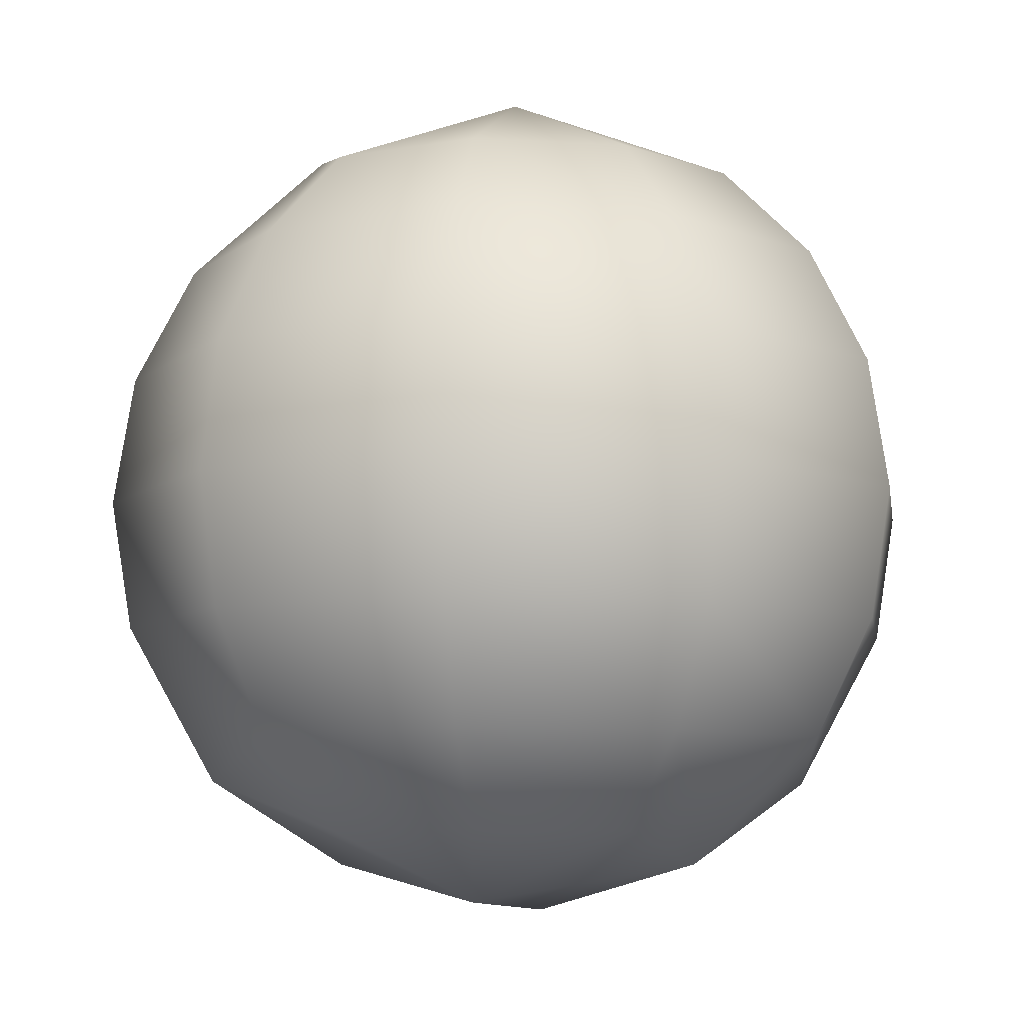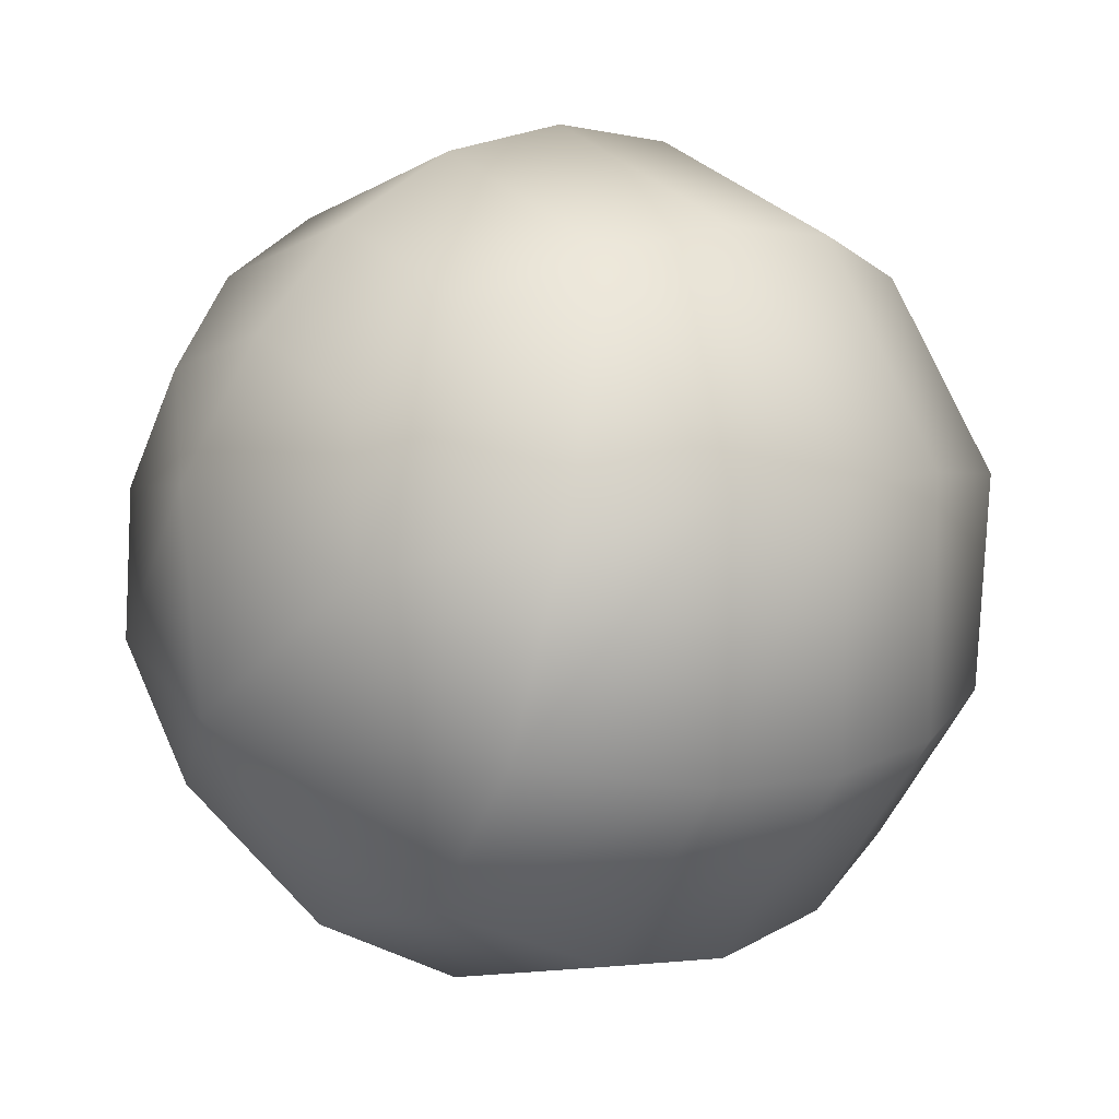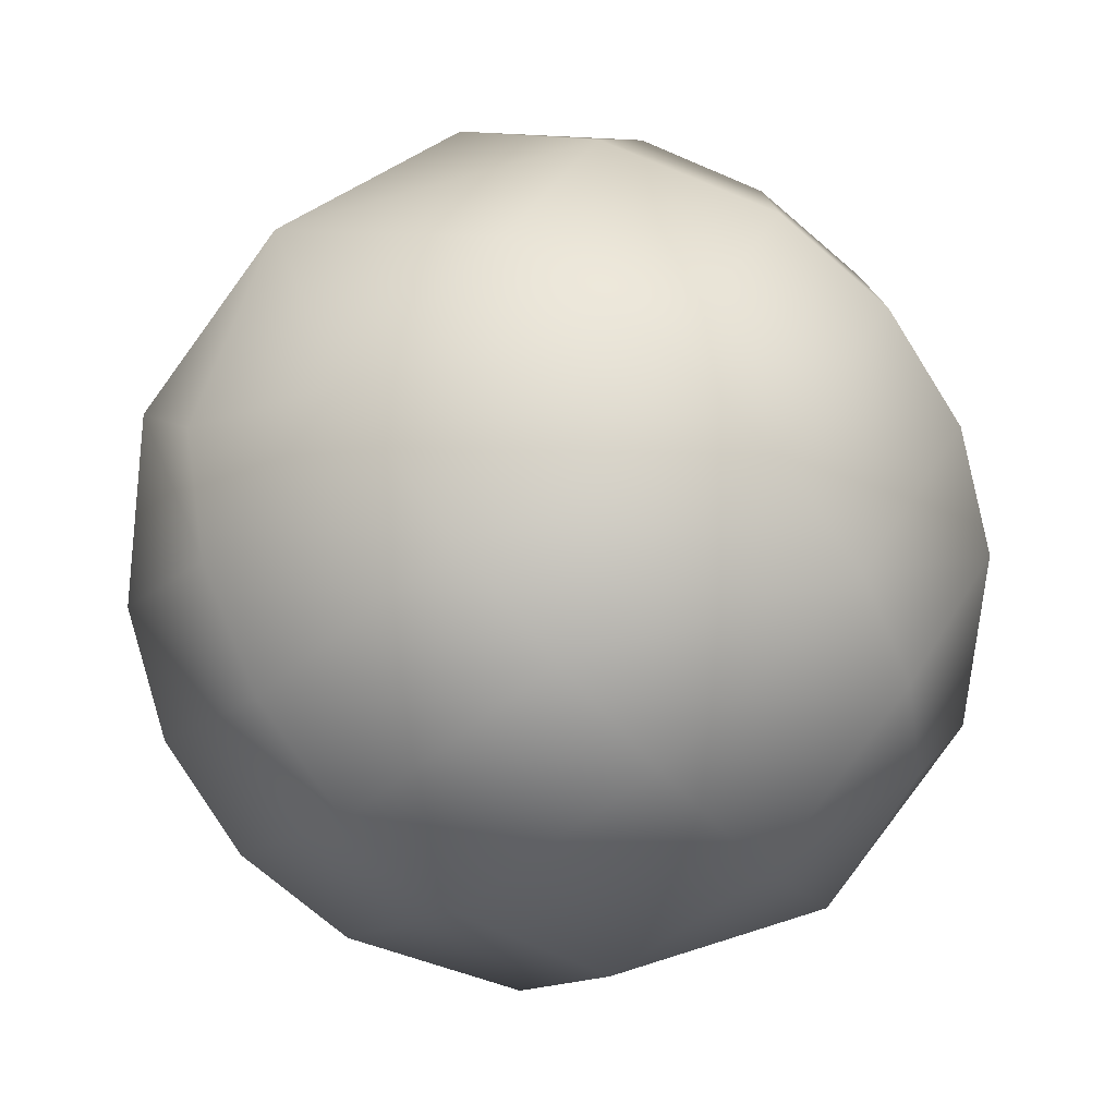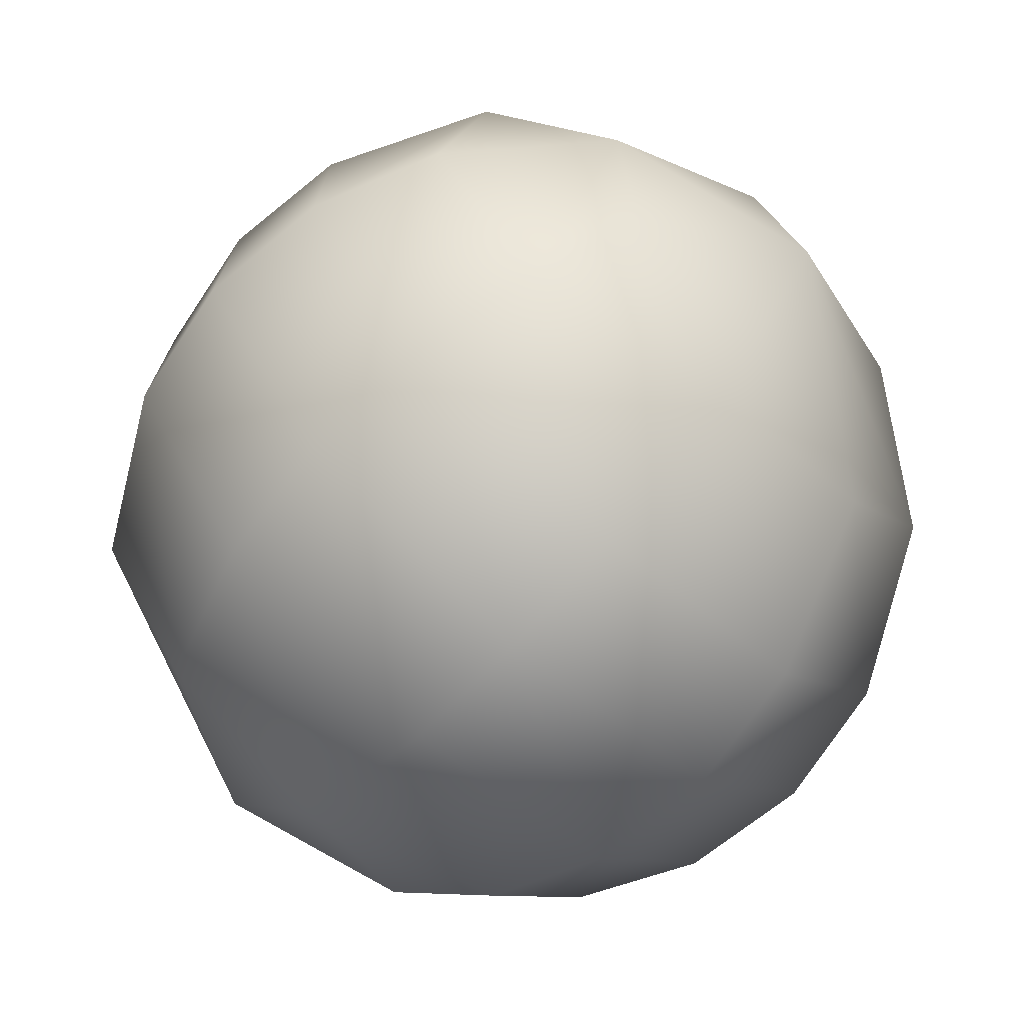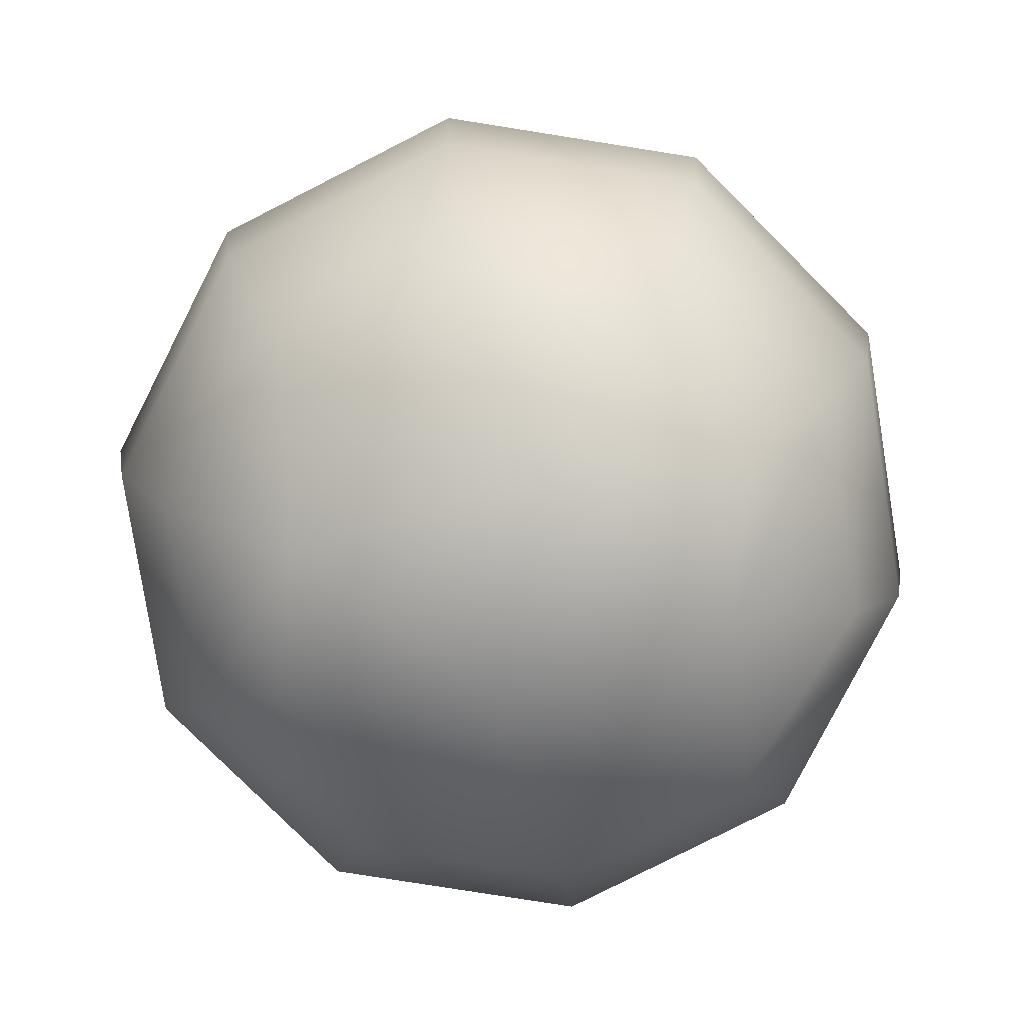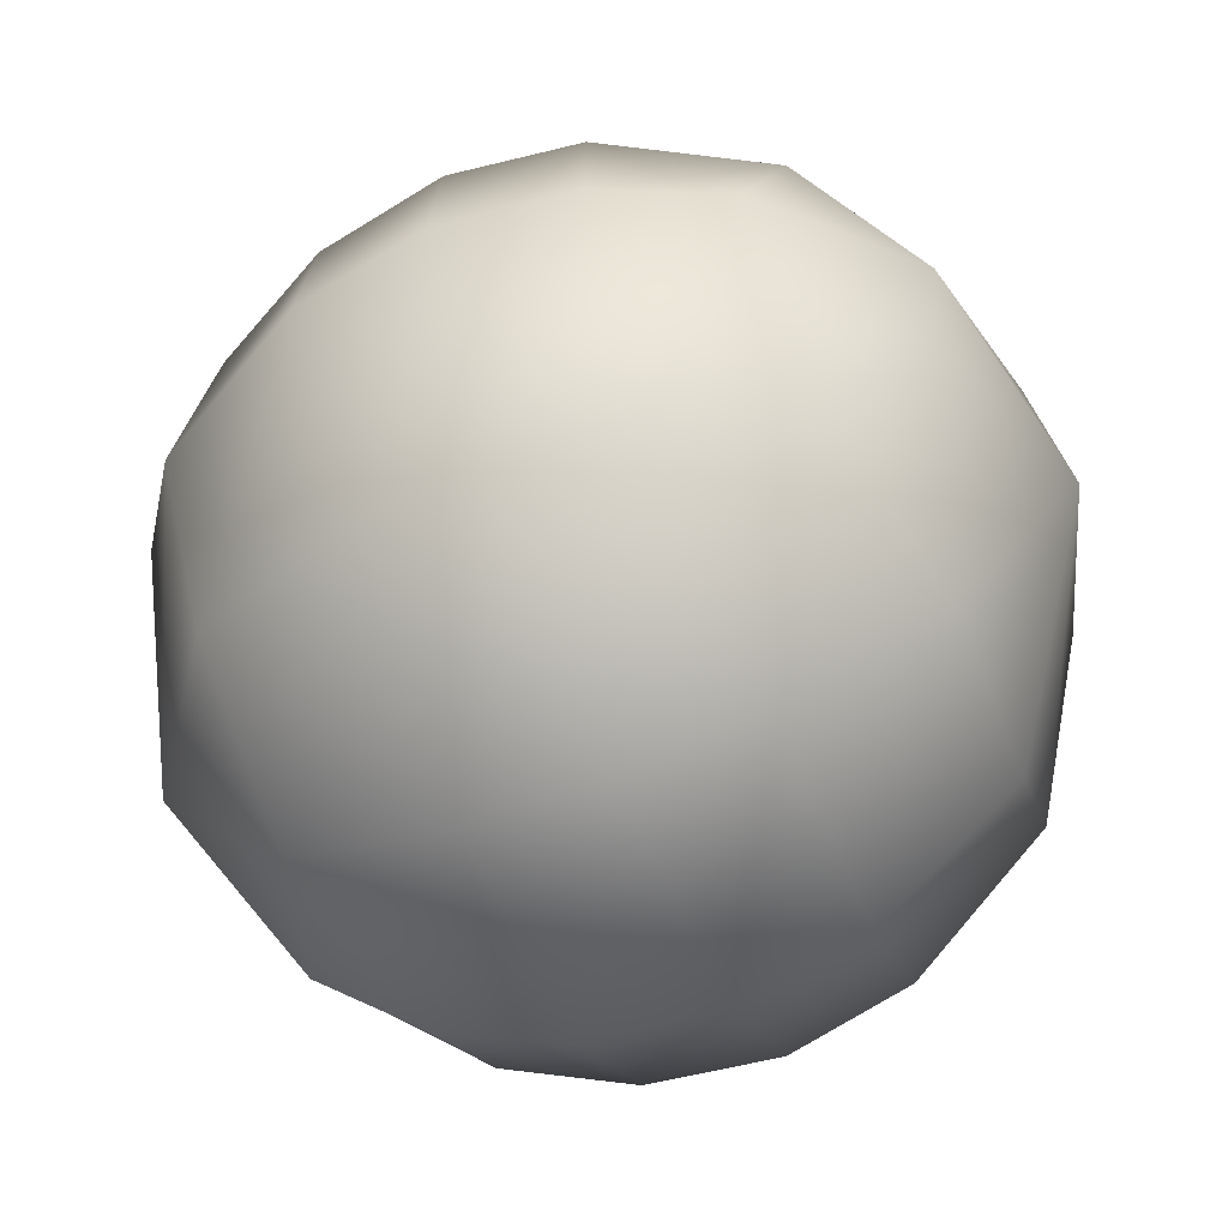
<metadata>
{"format":"obj","ext":"obj","renderer":"f3d","projection":"perspective","resolution":1024,"background":"white","views":[{"elev":-7.8,"azim":8.9,"up":"+Y"},{"elev":11.4,"azim":-128.2,"up":"+Z"},{"elev":-77.9,"azim":-139.1,"up":"+Z"},{"elev":-72.9,"azim":-42.3,"up":"+Z"},{"elev":-79.3,"azim":-27.0,"up":"+Y"},{"elev":-72.6,"azim":-67.6,"up":"+Z"}]}
</metadata>
<code>
v 0.4445 0.2082 0.3819
v 0.4625 0.3213 0.5038
v 0.2427 0.4428 0.5038
v 0.4625 0.5411 0.3883
v 0.3626 0.5738 0.4068
v 0.3526 0.5411 0.4681
v 0.3443 0.5784 0.3111
v 0.4205 0.5411 0.4461
v 0.4205 0.5411 0.2591
v 0.4445 0.556 0.3233
v 0.3526 0.4976 0.5116
v 0.2014 0.4976 0.4017
v 0.1748 0.4428 0.4104
v 0.1748 0.4428 0.2948
v 0.2427 0.4428 0.2014
v 0.3515 0.5163 0.2065
v 0.4461 0.4976 0.2239
v 0.5038 0.4976 0.4017
v 0.4461 0.4976 0.4812
v 0.4625 0.4428 0.5038
v 0.2371 0.3821 0.5116
v 0.4625 0.4428 0.2014
v 0.5304 0.4428 0.2948
v 0.4681 0.3821 0.5116
v 0.3526 0.3213 0.5395
v 0.1748 0.3213 0.2948
v 0.5304 0.3213 0.2948
v 0.5304 0.3213 0.4104
v 0.1748 0.3213 0.4104
v 0.2591 0.2665 0.4812
v 0.2427 0.3213 0.2014
v 0.3537 0.2478 0.2065
v 0.3526 0.2665 0.5116
v 0.2591 0.2665 0.2239
v 0.4205 0.2231 0.4461
v 0.2847 0.2231 0.4461
v 0.3425 0.1904 0.4068
v 0.2847 0.2231 0.2591
v 0.3609 0.1857 0.3111
v 0.3526 0.2231 0.4681
v 0.2607 0.2082 0.3233
v 0.4461 0.2665 0.4812
v 0.5038 0.2665 0.4017
v 0.4918 0.2478 0.3085
v 0.4393 0.2478 0.2351
v 0.2014 0.2665 0.3034
v 0.4625 0.3213 0.2014
v 0.3526 0.3213 0.1657
v 0.5395 0.3821 0.4133
v 0.5395 0.3821 0.2918
v 0.4681 0.3821 0.1936
v 0.3526 0.3821 0.156
v 0.2371 0.3821 0.1936
v 0.1657 0.3821 0.2918
v 0.3526 0.4428 0.1657
v 0.5038 0.4976 0.3034
v 0.2591 0.4976 0.4812
v 0.2659 0.5163 0.2351
v 0.2134 0.5163 0.3085
v 0.2847 0.5411 0.4461
v 0.2607 0.556 0.3819
v 0.3526 0.4428 0.5395
v 0.5304 0.4428 0.4104
v 0.3526 0.3821 0.5491
v 0.1657 0.3821 0.4133
v 0.2427 0.3213 0.5038
v 0.2134 0.2478 0.3967
f 37 35 1
f 1 44 39
f 39 44 45
f 39 45 32
f 35 33 42
f 35 42 1
f 1 43 44
f 38 34 41
f 41 34 46
f 36 30 40
f 40 30 33
f 33 25 42
f 44 28 27
f 45 27 47
f 45 47 32
f 32 47 48
f 32 48 34
f 34 48 31
f 46 31 26
f 46 26 67
f 67 26 29
f 67 29 30
f 30 29 66
f 33 66 25
f 25 64 2
f 2 24 28
f 28 24 49
f 27 50 47
f 47 50 51
f 48 51 52
f 48 52 31
f 31 53 26
f 26 53 54
f 26 54 29
f 29 54 65
f 66 65 21
f 64 62 24
f 24 20 49
f 49 20 63
f 50 63 23
f 52 22 55
f 53 55 15
f 54 15 14
f 54 14 65
f 65 13 21
f 21 3 64
f 20 11 19
f 20 19 63
f 63 18 23
f 23 56 22
f 22 56 17
f 22 17 55
f 55 16 15
f 15 58 14
f 14 59 13
f 13 59 12
f 13 12 3
f 19 6 8
f 18 8 4
f 56 10 17
f 17 10 9
f 12 61 57
f 57 61 60
f 11 60 6
f 6 5 8
f 8 5 4
f 9 10 7
f 9 7 16
f 58 7 59
f 5 7 10
f 39 37 1
f 39 41 37
f 37 40 35
f 39 32 38
f 39 38 41
f 41 67 37
f 37 67 36
f 37 36 40
f 40 33 35
f 1 42 43
f 38 32 34
f 41 46 67
f 36 67 30
f 42 25 2
f 42 2 43
f 43 2 28
f 43 28 44
f 44 27 45
f 34 31 46
f 30 66 33
f 2 64 24
f 28 49 27
f 27 49 50
f 47 51 48
f 31 52 53
f 29 65 66
f 66 21 25
f 25 21 64
f 24 62 20
f 49 63 50
f 50 23 51
f 51 23 22
f 51 22 52
f 52 55 53
f 53 15 54
f 65 14 13
f 21 13 3
f 64 3 62
f 62 11 20
f 63 19 18
f 23 18 56
f 55 17 16
f 15 16 58
f 14 58 59
f 3 12 57
f 3 57 62
f 62 57 11
f 11 6 19
f 19 8 18
f 18 4 56
f 56 4 10
f 17 9 16
f 12 59 61
f 57 60 11
f 4 5 10
f 16 7 58
f 59 7 61
f 60 61 5
f 60 5 6
f 61 7 5

</code>
